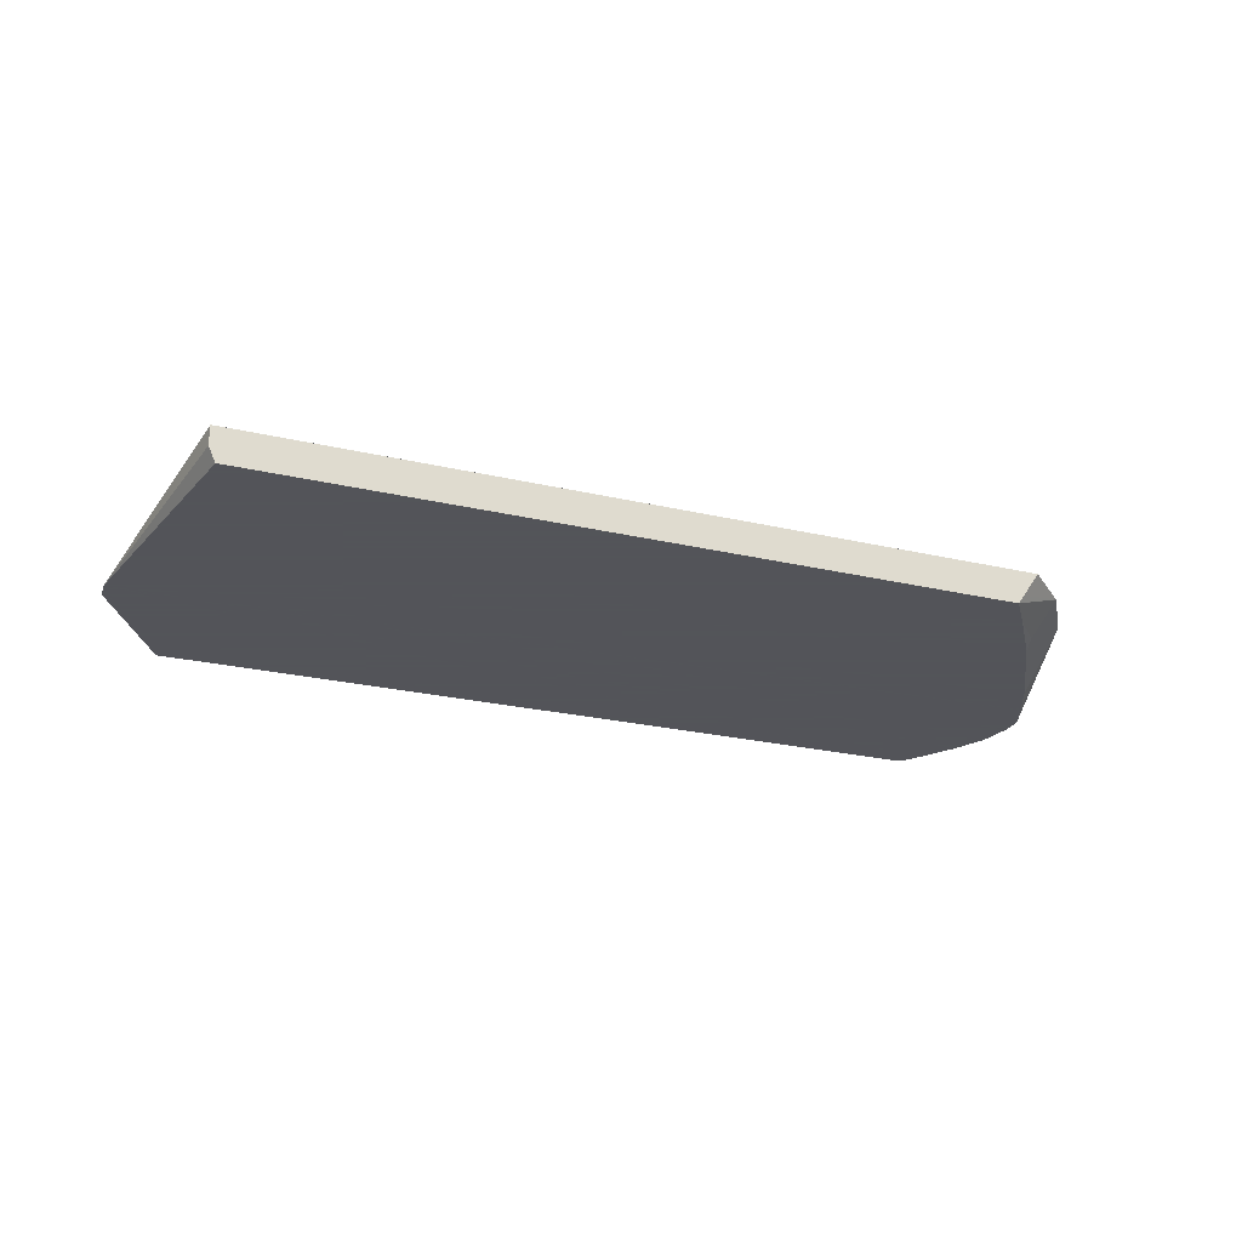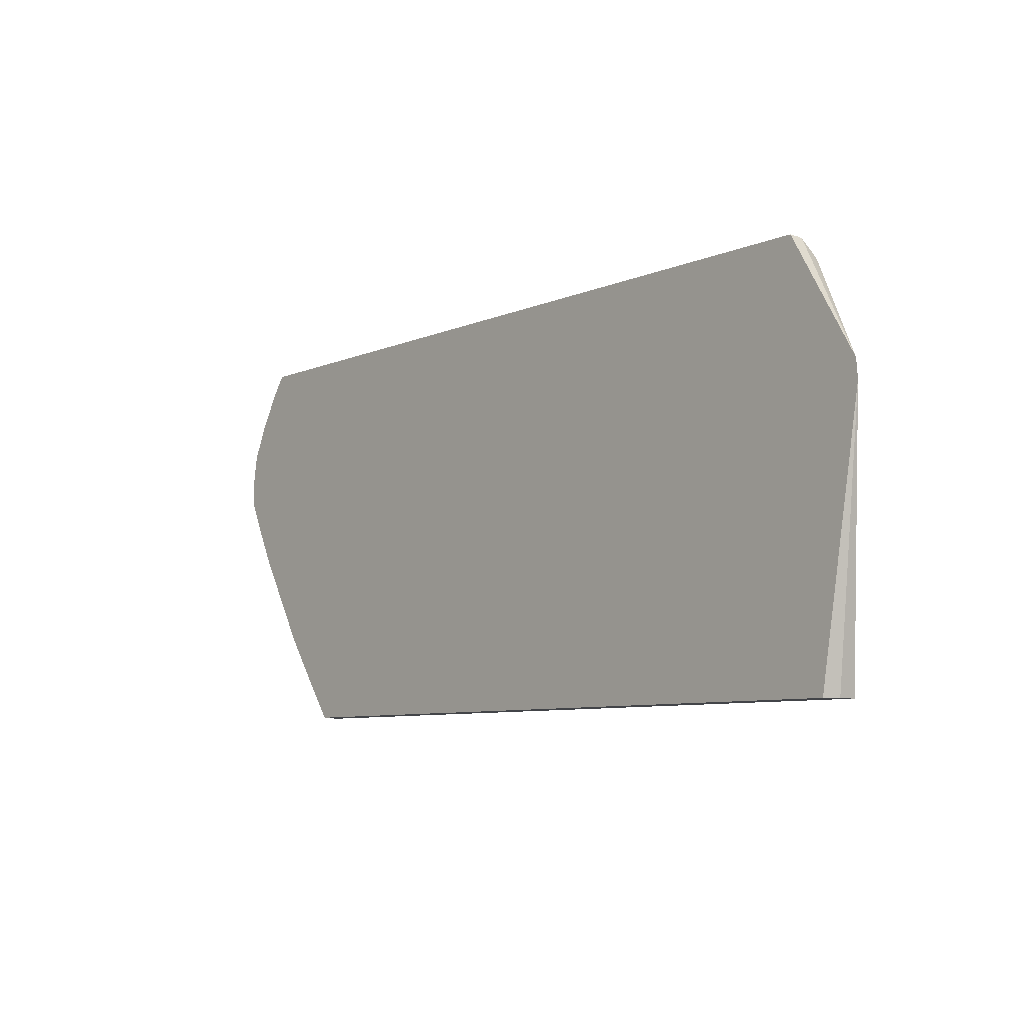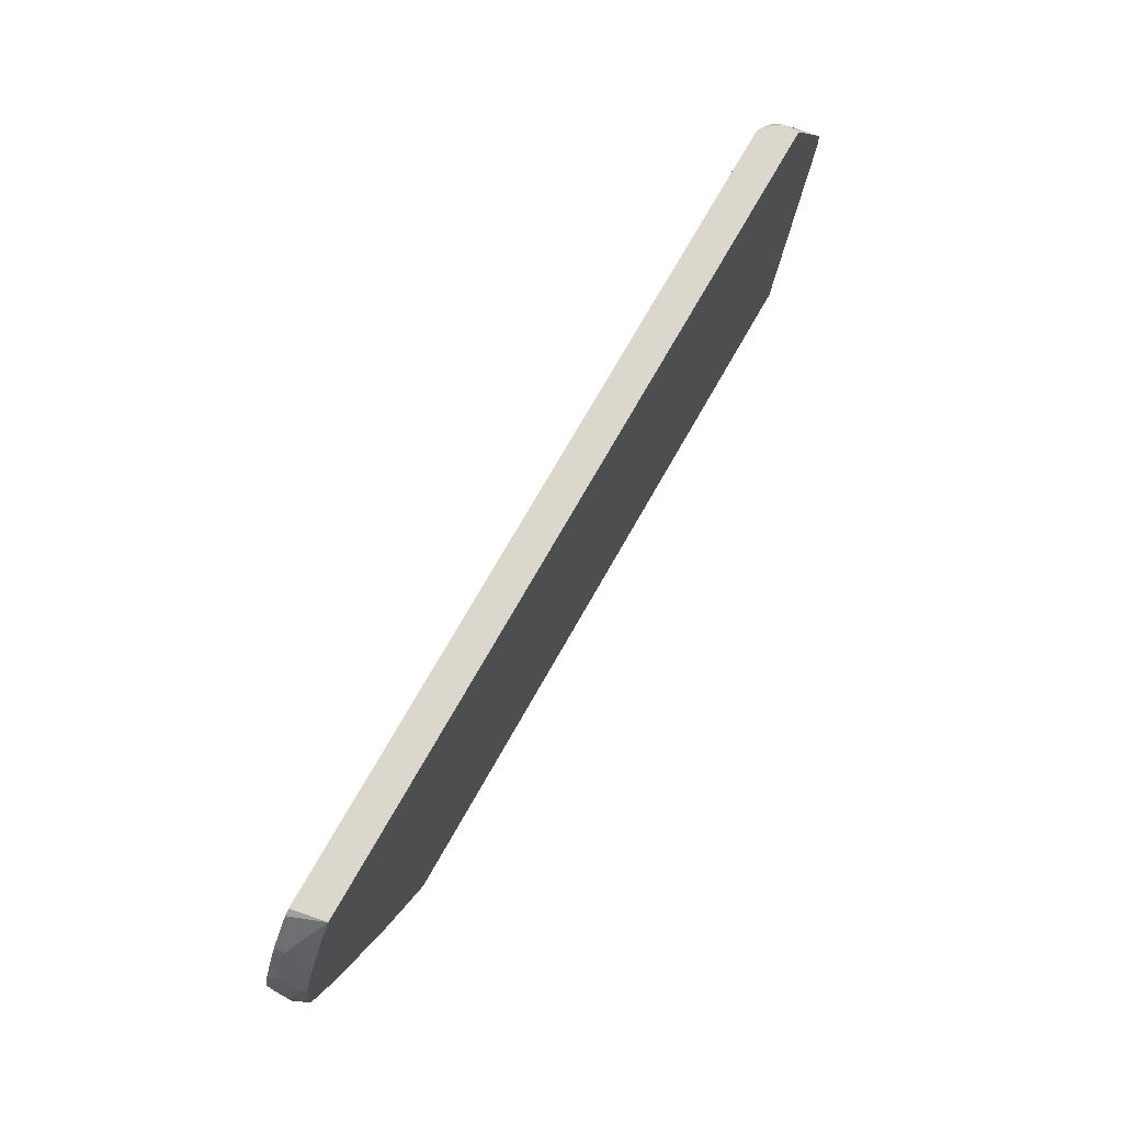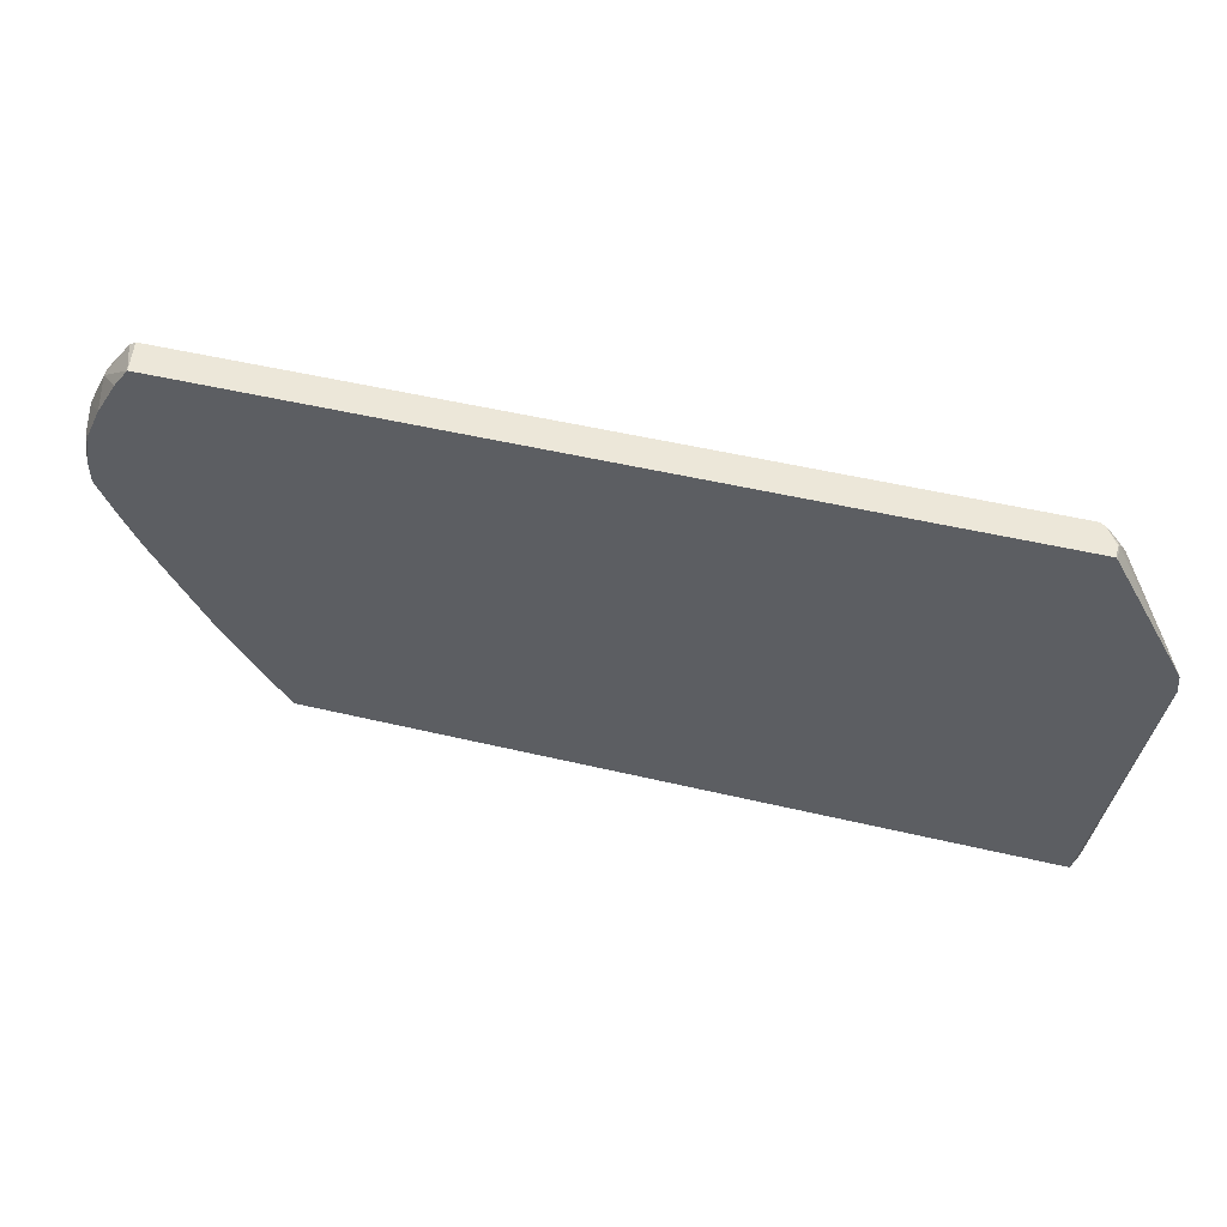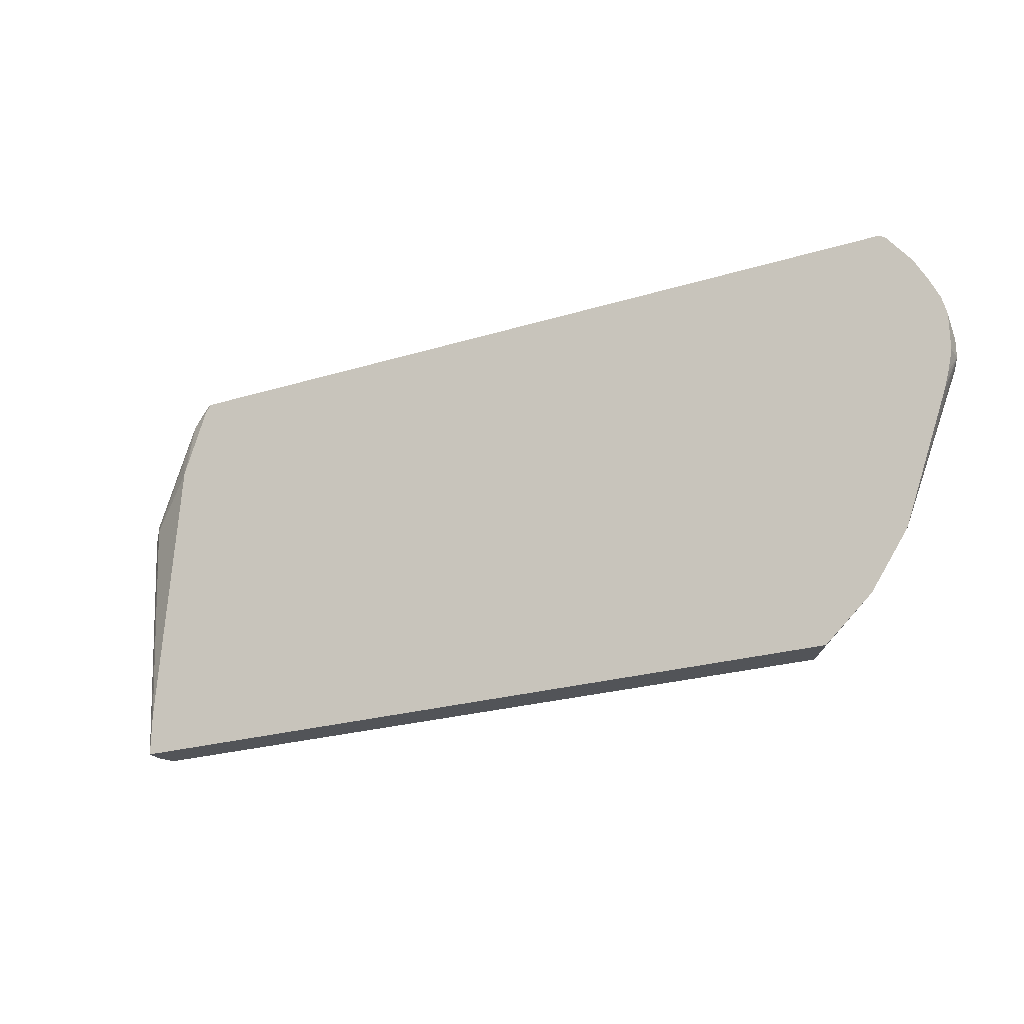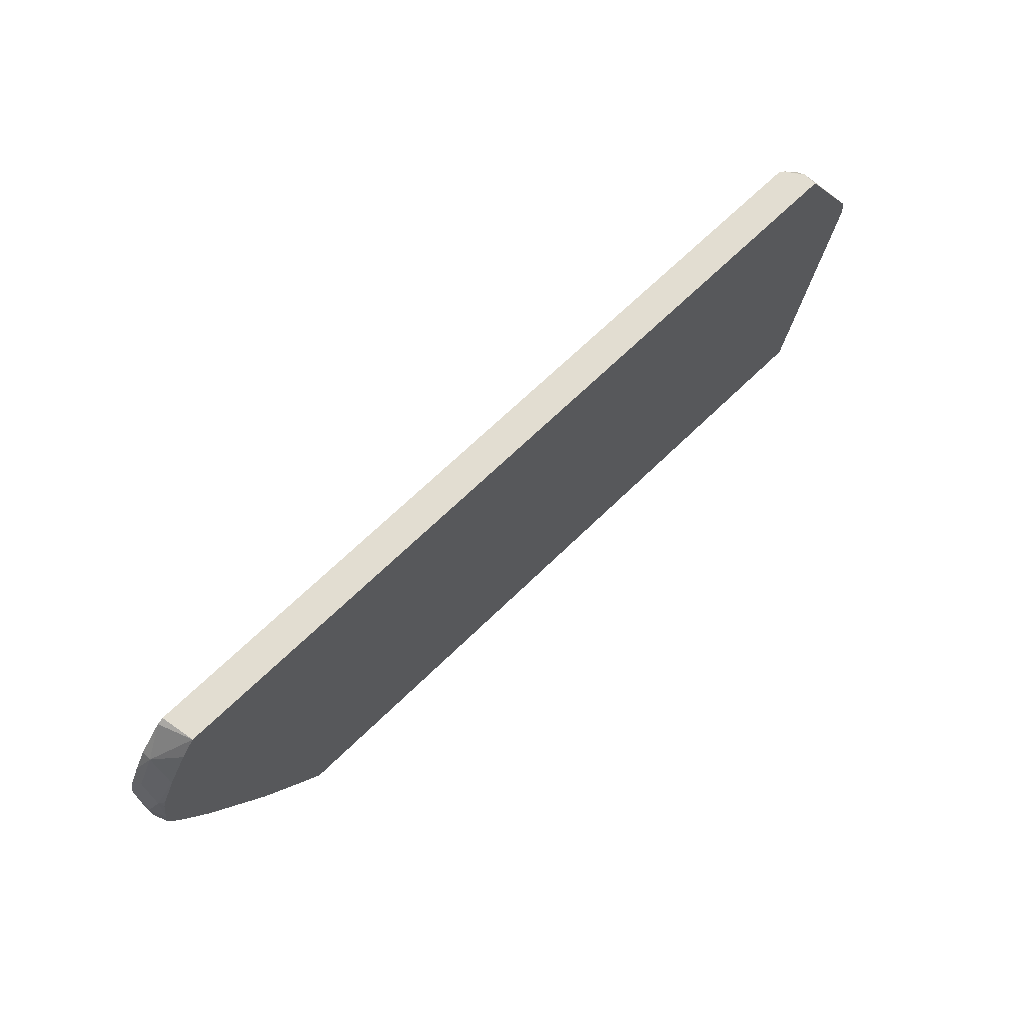
<metadata>
{"format":"obj","ext":"obj","renderer":"f3d","projection":"perspective","resolution":1024,"background":"white","views":[{"elev":-23.9,"azim":158.5,"up":"+Y"},{"elev":-7.8,"azim":49.7,"up":"+Z"},{"elev":73.4,"azim":-60.4,"up":"+Z"},{"elev":49.7,"azim":14.7,"up":"+Z"},{"elev":-23.3,"azim":-152.3,"up":"+Z"},{"elev":68.4,"azim":-44.2,"up":"+Z"}]}
</metadata>
<code>
v 0.5082 -0.04236 -0.0481
v 0.5082 -0.06353 -0.0481
v 0.5051 -0.0423 -0.0481
v 0.5081 -0.0423 -0.04229
v 0.5082 -0.04236 2.9e-05
v 0.5435 -0.07059 0.2612
v 0.5527 -0.07984 0.2519
v 0.5008 -0.07984 -0.0481
v -0.3501 -0.0423 -0.0481
v 0.5081 -0.0423 2.9e-05
v 0.487 -0.0423 0.3197
v 0.4976 -0.05295 0.3441
v 0.551 -0.07984 0.273
v -0.324 -0.07984 -0.0481
v -0.3311 -0.06973 -0.0481
v -0.4021 -0.0423 -0.0002408
v 0.4853 -0.0423 0.3254
v 0.48 -0.04942 0.3882
v 0.5505 -0.07984 0.2745
v -0.3523 -0.07984 -0.008696
v -0.4023 -0.04236 2.9e-05
v -0.4023 -0.0423 -1.597e-05
v 0.4597 -0.0423 0.4008
v 0.4528 -0.04233 0.4114
v 0.4586 -0.04583 0.4114
v 0.4659 -0.04765 0.405
v 0.4765 -0.05295 0.397
v 0.4729 -0.06353 0.4094
v 0.4729 -0.07984 0.4094
v -0.386 -0.07984 0.03992
v -0.3917 -0.07412 0.03709
v -0.4024 -0.0423 0.000119
v -0.4448 -0.0423 0.06349
v 0.4487 -0.0423 0.4114
v 0.4715 -0.06599 0.4114
v 0.4715 -0.07984 0.4114
v -0.397 -0.07984 0.05602
v -0.4602 -0.07984 0.1641
v -0.4814 -0.07984 0.2065
v -0.4829 -0.07984 0.2097
v -0.4984 -0.07984 0.2435
v -0.5012 -0.07765 0.247
v -0.5082 -0.06353 0.2541
v -0.4977 -0.0423 0.2117
v -0.4418 -0.0423 0.4114
v -0.4336 -0.07984 0.4114
v -0.5001 -0.07984 0.2492
v -0.5012 -0.07765 0.2682
v -0.5082 -0.0423 0.2541
v -0.503 -0.04236 0.2303
v -0.5082 -0.06353 0.2753
v -0.503 -0.0423 0.2303
v -0.449 -0.0423 0.4066
v -0.4348 -0.07981 0.4114
v -0.4349 -0.07984 0.4112
v -0.5001 -0.07984 0.2704
v -0.5082 -0.0423 0.2967
v -0.4977 -0.07412 0.307
v -0.5047 -0.06001 0.2929
v -0.4765 -0.0423 0.3706
v -0.4765 -0.05295 0.3706
v -0.4518 -0.07984 0.3882
v -0.4948 -0.07984 0.3042
v -0.503 -0.0423 0.3176
v -0.4977 -0.05295 0.3282
v -0.492 -0.07984 0.3127
v -0.4753 -0.07984 0.3483
v -0.4912 -0.0423 0.3431
f 28 35 36
f 25 35 28
f 25 28 26
f 26 28 27
f 28 36 29
f 33 41 42
f 31 37 33
f 33 38 39
f 33 39 40
f 33 40 41
f 33 42 43
f 24 35 25
f 30 37 31
f 24 36 35
f 18 27 19
f 24 54 46
f 24 45 54
f 24 34 45
f 23 34 24
f 21 33 32
f 21 31 33
f 21 32 22
f 20 31 21
f 20 30 31
f 19 28 29
f 19 27 28
f 33 43 44
f 18 26 27
f 18 25 26
f 24 46 36
f 33 37 38
f 49 52 50
f 64 65 68
f 18 24 25
f 61 67 62
f 61 65 67
f 61 68 65
f 60 68 61
f 59 65 64
f 58 67 65
f 58 66 67
f 58 63 66
f 58 65 59
f 57 59 64
f 56 63 58
f 55 61 62
f 54 61 55
f 41 47 42
f 53 61 54
f 51 59 57
f 51 58 59
f 51 56 58
f 48 56 51
f 46 54 55
f 45 53 54
f 44 50 52
f 43 57 49
f 43 51 57
f 43 50 44
f 43 49 50
f 42 51 43
f 42 48 51
f 42 56 48
f 53 60 61
f 18 23 24
f 42 47 56
f 16 21 22
f 3 11 10
f 3 17 11
f 3 23 17
f 3 34 23
f 3 45 34
f 3 53 45
f 3 60 53
f 3 68 60
f 3 64 68
f 3 57 64
f 3 49 57
f 3 52 49
f 3 44 52
f 3 33 44
f 3 10 4
f 3 32 33
f 3 16 22
f 3 9 16
f 1 7 2
f 1 6 7
f 1 5 6
f 1 10 5
f 1 4 10
f 1 3 4
f 1 9 3
f 1 15 9
f 1 14 15
f 1 8 14
f 1 2 8
f 17 23 18
f 3 22 32
f 5 10 11
f 2 7 8
f 6 12 13
f 5 11 6
f 14 16 15
f 14 21 16
f 14 20 21
f 13 18 19
f 12 18 13
f 11 18 12
f 9 15 16
f 7 14 8
f 7 20 14
f 7 30 20
f 7 37 30
f 7 38 37
f 7 39 38
f 7 40 39
f 11 17 18
f 7 47 41
f 6 13 7
f 7 41 40
f 6 11 12
f 7 13 19
f 7 19 29
f 7 36 46
f 7 46 55
f 7 29 36
f 7 55 62
f 7 62 67
f 7 67 66
f 7 66 63
f 7 63 56
f 7 56 47

</code>
